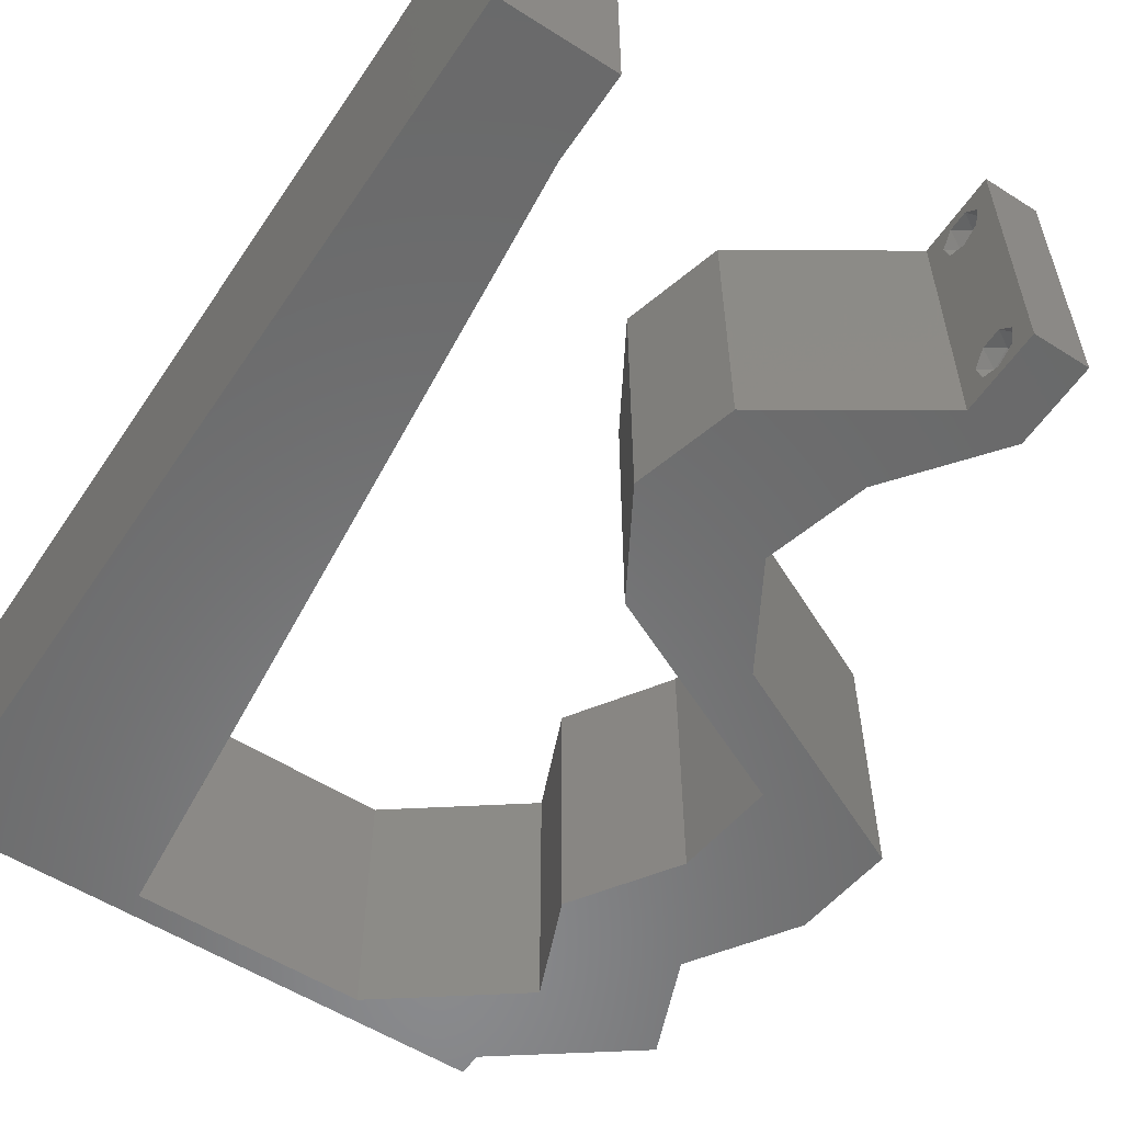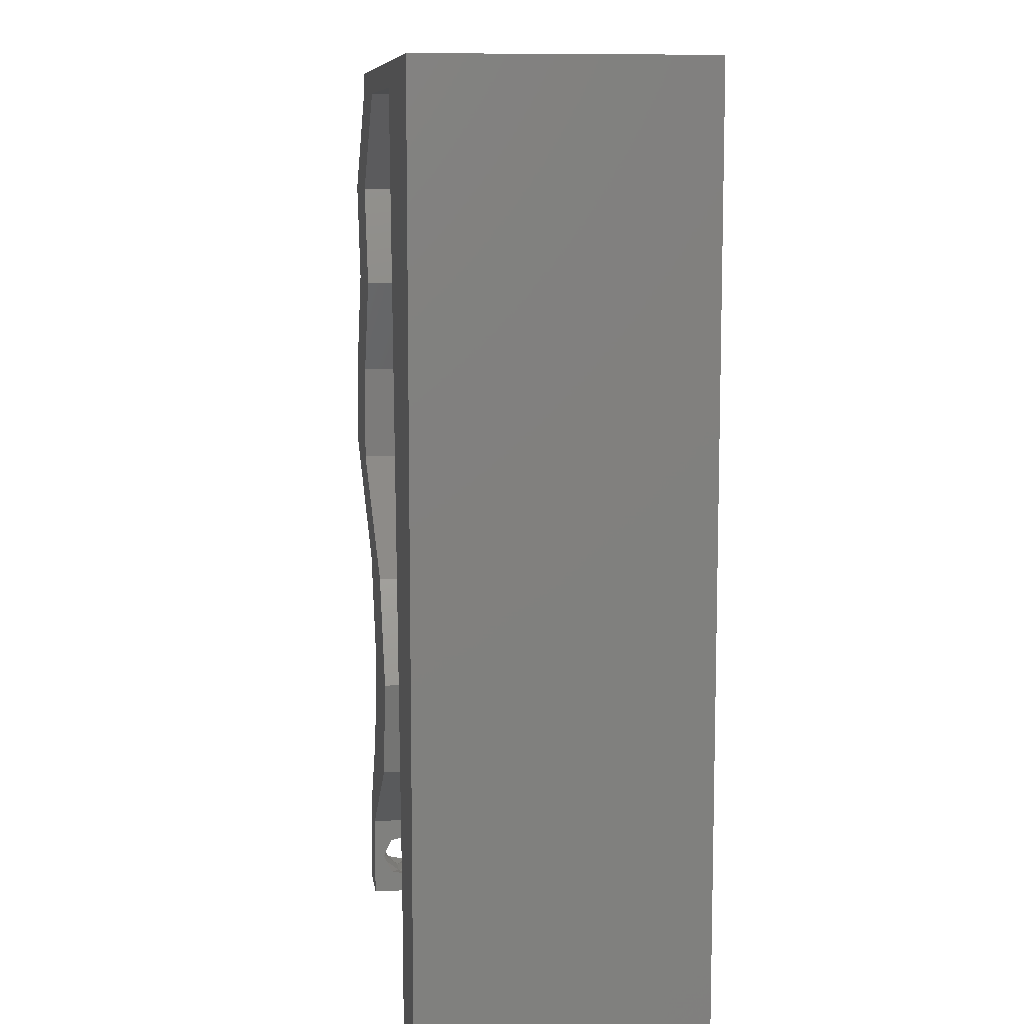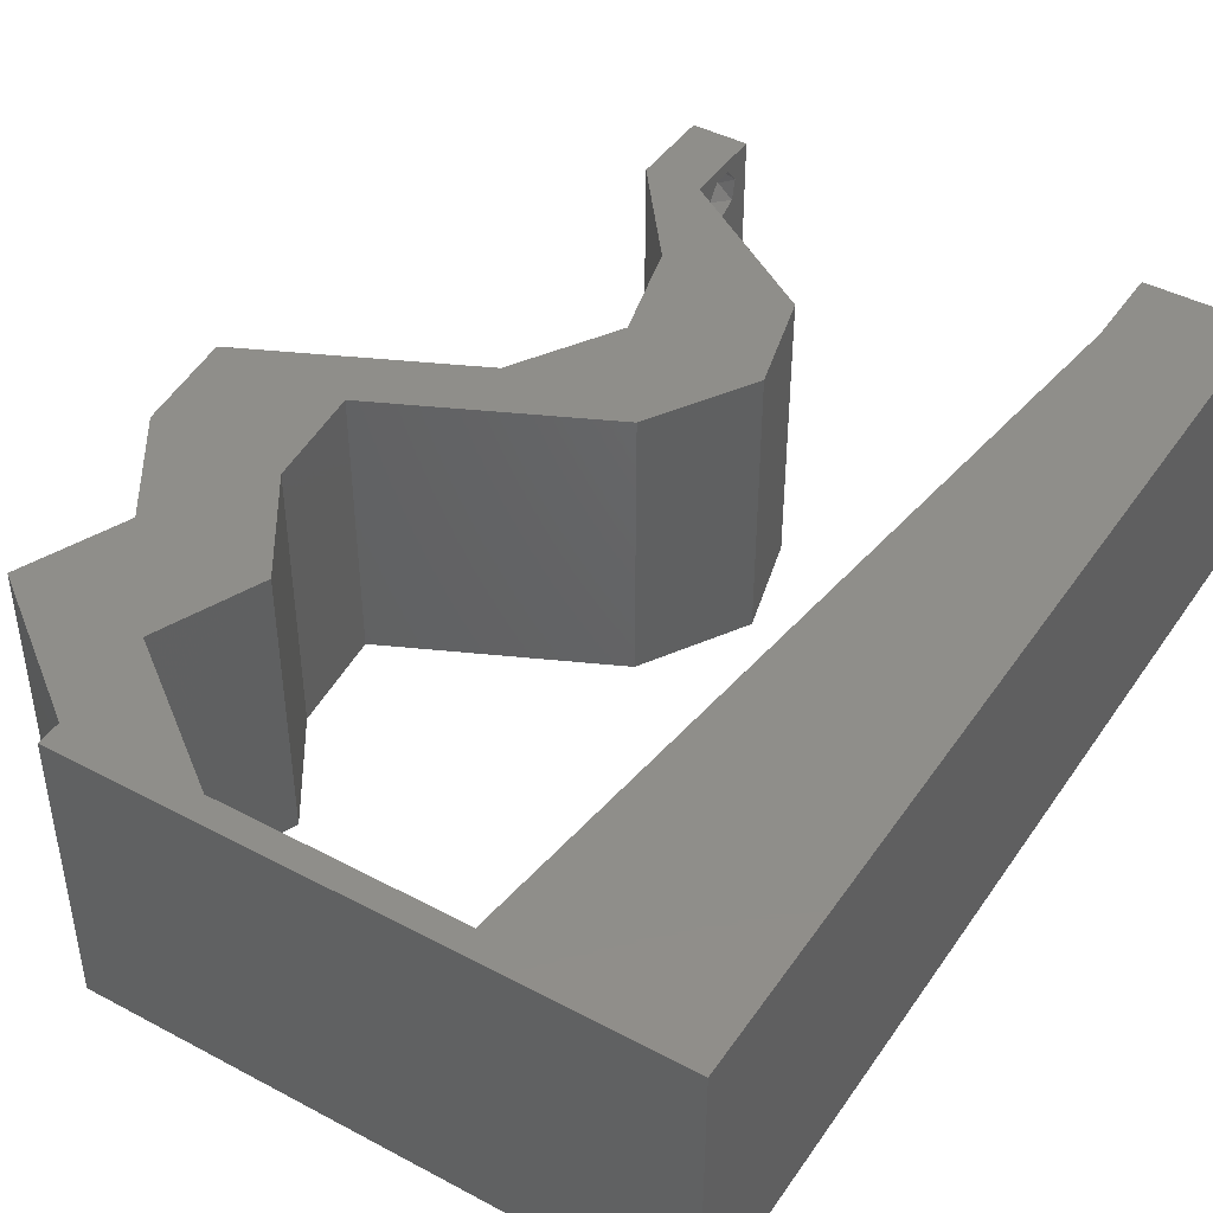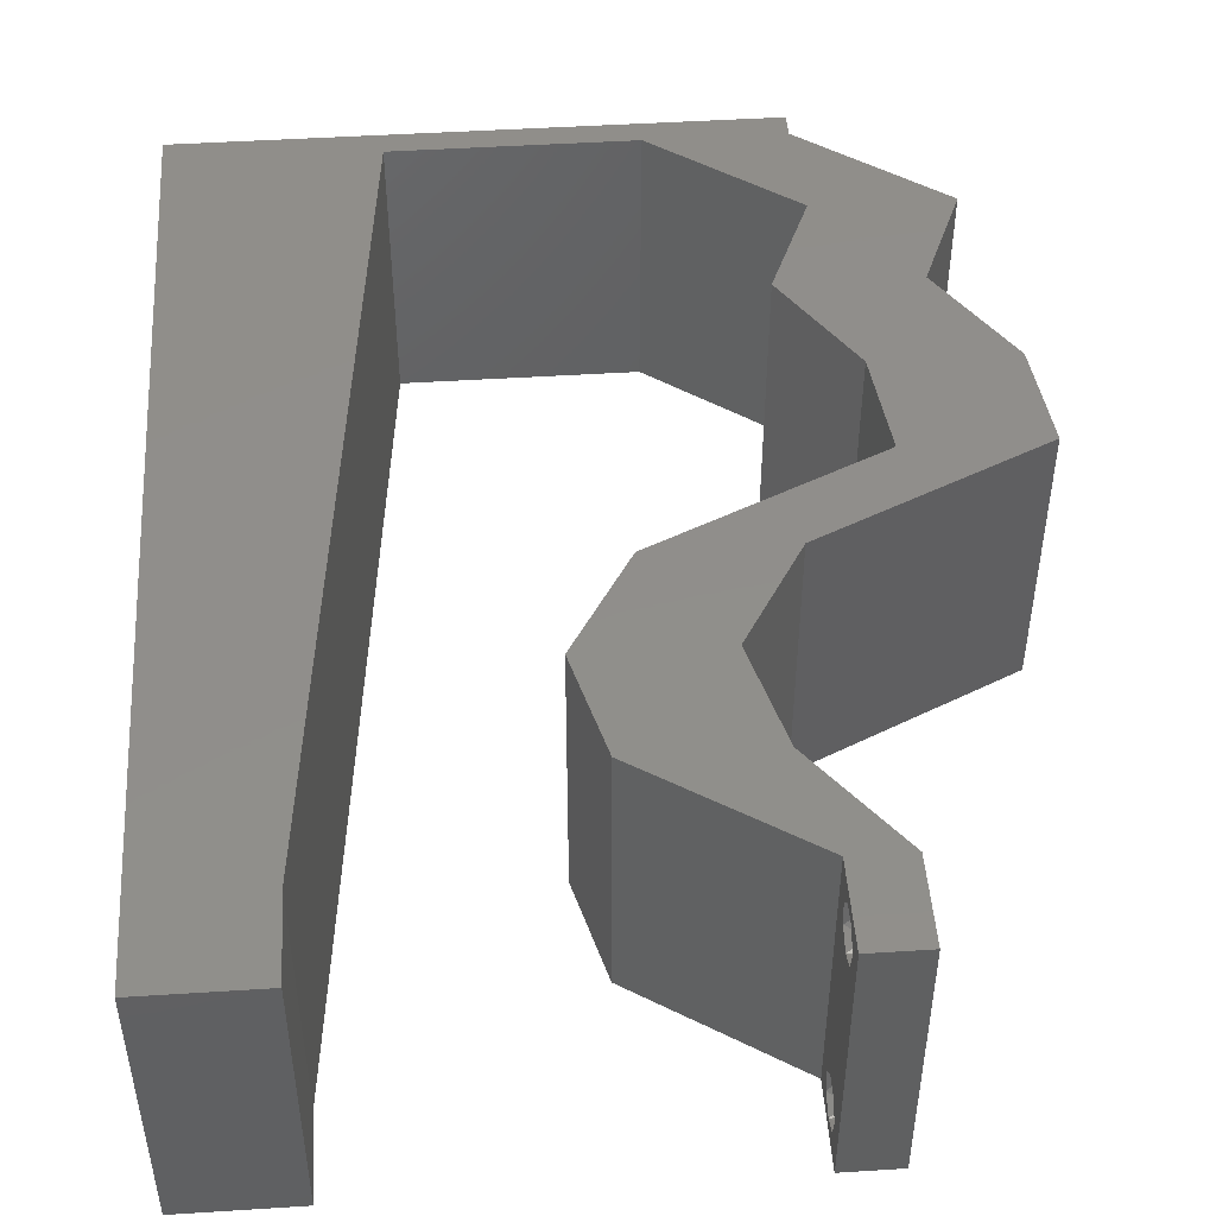
<metadata>
{"format":"stl","ext":"stl","renderer":"f3d","projection":"perspective","resolution":1024,"background":"white","views":[{"elev":-56.3,"azim":-33.6,"up":"+Z"},{"elev":9.4,"azim":-97.5,"up":"+Y"},{"elev":43.7,"azim":-148.0,"up":"+Z"},{"elev":47.2,"azim":-4.1,"up":"+Z"}]}
</metadata>
<code>
# stl→obj: 259 verts, 522 faces
v 0.04 0 0.01
v 0.04 -0.006 0.01
v 0.04 -0.002262 0.003932
v 0.04 -0.003 0.0159
v 0.04 -0.001671 0.00134
v 0.04 0 0
v 0.04 -0.001343 0.002778
v 0.04 -0.004657 0.002778
v 0.04 -0.006 0
v 0.04 -0.004329 0.00134
v 0.04 -0.003 0.0007
v 0.04 0 0.02
v 0.04 -0.002262 0.01913
v 0.04 -0.001343 0.01798
v 0.04 -0.004657 0.01798
v 0.04 -0.003738 0.01913
v 0.04 -0.006 0.02
v 0.04 -0.001671 0.01654
v 0.04 -0.004329 0.01654
v 0.04 -0.003738 0.003932
v 0.036 -0.006 0.01
v 0.036 0 0.01
v 0.036 -0.002262 0.003932
v 0.036 -0.003 0.0159
v 0.036 -0.001343 0.002778
v 0.036 0 0
v 0.036 -0.001671 0.00134
v 0.036 -0.004657 0.002778
v 0.036 -0.004329 0.00134
v 0.036 -0.006 0
v 0.036 -0.003 0.0007
v 0.036 0 0.02
v 0.036 -0.001343 0.01798
v 0.036 -0.002262 0.01913
v 0.036 -0.006 0.02
v 0.036 -0.003738 0.01913
v 0.036 -0.004657 0.01798
v 0.036 -0.001671 0.01654
v 0.036 -0.004329 0.01654
v 0.036 -0.003738 0.003932
v 0.04489 0.05464 0.02
v 0.04 0.05828 0.02
v 0.04016 0.05464 0.02
v 0.0324 0.01457 0.02
v 0.02295 0.01457 0.02
v 0.02902 0.009471 0.02
v 0 -0.006 0.02
v 0.008 -0.006 0.02
v 0.004 -0.003 0.02
v 0.008 0 0.02
v 0 0 0.02
v 0.04673 0.04371 0.02
v 0.04203 0.03643 0.02
v 0.05148 0.03643 0.02
v 0.03543 0.05464 0.02
v 0.02492 0.007285 0.02
v 0.004216 0.005939 0.02
v 0.02727 0.02186 0.02
v 0.04202 0.04522 0.02
v 0.03727 0.04371 0.02
v 0 0.06 0.02
v 0 0.048 0.02
v 0.009347 0.05288 0.02
v 0.04281 0.02914 0.02
v 0.04666 0.03187 0.02
v 0 0.024 0.02
v 0 0.012 0.02
v 0.004834 0.018 0.02
v 0.0445 0.0255 0.02
v 0.03977 0.0255 0.02
v 0.03504 0.0255 0.02
v 0.03673 0.02186 0.02
v 0.009207 0.01166 0.02
v 0.01041 0.02331 0.02
v 0.03438 0.007285 0.02
v 0.04032 0.051 0.02
v 0.04977 0.051 0.02
v 0.04466 0.04931 0.02
v 0.01403 0.05828 0.02
v 0.01 0.06 0.02
v 0.00649 0.04224 0.02
v 0.05226 0.02914 0.02
v 0.01283 0.04662 0.02
v 0.03046 0.003643 0.02
v 0 0.036 0.02
v 0.005606 0.0297 0.02
v 0.01162 0.03497 0.02
v 0.038 -0.003 0.02
v 0.03521 0.002732 0.02
v 0.02 0.06 0.02
v 0.02229 0.05828 0.02
v 0.03 0.06 0.02
v 0.04 0.06 0.02
v 0.03054 0.05828 0.02
v 0 -0.006 0.01
v 0 -0.003 0.015
v 0 0 0.01
v 0 -0.006 0
v 0 -0.003 0.005
v 0 0 0
v 0.004 -0.006 0.015
v 0.008 -0.006 0.01
v 0.004 -0.006 0.005
v 0.008 -0.006 0
v 0 0.009 0.0114
v 0 0.06 0
v 0 0.051 0.0086
v 0 0.06 0.01
v 0 0.048 0
v 0 0.0415 0.009767
v 0 0.03 0.01
v 0 0.036 0
v 0 0.024 0
v 0 0.0185 0.01023
v 0 0.012 0
v 0 0.005337 0.005128
v 0 0.05466 0.01487
v 0.04489 0.05464 0
v 0.04016 0.05464 0
v 0.04 0.05828 0
v 0.0324 0.01457 0
v 0.02902 0.009471 0
v 0.02295 0.01457 0
v 0.004 -0.003 0
v 0.008 0 0
v 0.04673 0.04371 0
v 0.05148 0.03643 0
v 0.04203 0.03643 0
v 0.03543 0.05464 0
v 0.02492 0.007285 0
v 0.004216 0.005939 0
v 0.02727 0.02186 0
v 0.04202 0.04522 0
v 0.03727 0.04371 0
v 0.009347 0.05288 0
v 0.04666 0.03187 0
v 0.04281 0.02914 0
v 0.004834 0.018 0
v 0.03504 0.0255 0
v 0.03977 0.0255 0
v 0.03673 0.02186 0
v 0.0445 0.0255 0
v 0.009207 0.01166 0
v 0.01041 0.02331 0
v 0.03438 0.007285 0
v 0.04032 0.051 0
v 0.04466 0.04931 0
v 0.04977 0.051 0
v 0.01403 0.05828 0
v 0.01 0.06 0
v 0.00649 0.04224 0
v 0.05226 0.02914 0
v 0.01283 0.04662 0
v 0.03046 0.003643 0
v 0.005606 0.0297 0
v 0.01162 0.03497 0
v 0.038 -0.003 0
v 0.03521 0.002732 0
v 0.02 0.06 0
v 0.02229 0.05828 0
v 0.03 0.06 0
v 0.04 0.06 0
v 0.03054 0.05828 0
v 0.008 0 0.01
v 0.008 -0.003 0.015
v 0.008 -0.003 0.005
v 0.015 0.06 0.01134
v 0.025 0.06 0.008977
v 0.006575 0.06 0.007337
v 0.03344 0.06 0.01273
v 0.04 0.06 0.01
v 0.03407 0.06 0.005945
v 0.005798 0.06 0.01422
v 0.04 0.05828 0.01
v 0.04977 0.051 0.01
v 0.04673 0.04371 0.01
v 0.04825 0.04735 0.015
v 0.04825 0.04735 0.005
v 0.04911 0.04007 0.015
v 0.05148 0.03643 0.01
v 0.04911 0.04007 0.005
v 0.05187 0.03278 0.015
v 0.05226 0.02914 0.01
v 0.05187 0.03278 0.005
v 0.04568 0.02605 0.007635
v 0.04075 0.02374 0.004972
v 0.03673 0.02186 0.01
v 0.04203 0.02434 0.01365
v 0.04729 0.02681 0.0143
v 0.03457 0.01821 0.015
v 0.0324 0.01457 0.01
v 0.03457 0.01821 0.005
v 0.03339 0.01093 0.015
v 0.03438 0.007285 0.01
v 0.03339 0.01093 0.005
v 0.03719 0.003643 0.015
v 0.03719 0.003643 0.005
v 0.02492 0.007285 0.01
v 0.02394 0.01093 0.015
v 0.02295 0.01457 0.01
v 0.02394 0.01093 0.005
v 0.02511 0.01821 0.015
v 0.02727 0.02186 0.01
v 0.02511 0.01821 0.005
v 0.03386 0.02494 0.007635
v 0.03879 0.02726 0.004972
v 0.04281 0.02914 0.01
v 0.0375 0.02665 0.01365
v 0.03225 0.02419 0.0143
v 0.04242 0.03278 0.015
v 0.04203 0.03643 0.01
v 0.04242 0.03278 0.005
v 0.03965 0.04007 0.015
v 0.03727 0.04371 0.01
v 0.03965 0.04007 0.005
v 0.04032 0.051 0.01
v 0.0388 0.04735 0.015
v 0.0388 0.04735 0.005
v 0.03054 0.05828 0.01
v 0.02291 0.05828 0.007898
v 0.01403 0.05828 0.01
v 0.01975 0.05828 0.01427
v 0.02523 0.05828 0.01434
v 0.008905 0.008742 0.01157
v 0.01313 0.04954 0.01157
v 0.01102 0.02914 0.01
v 0.009861 0.01797 0.01026
v 0.01217 0.04031 0.01026
v 0.01348 0.05288 0.005
v 0.0375 -0.003738 0.01607
v 0.03727 -0.002262 0.01607
v 0.03871 -0.002229 0.01608
v 0.03888 -0.003738 0.01607
v 0.03727 -0.004329 0.01866
v 0.03873 -0.004657 0.01722
v 0.03725 -0.004657 0.01722
v 0.03873 -0.003 0.0193
v 0.03727 -0.001671 0.01866
v 0.03875 -0.001671 0.01866
v 0.03875 -0.004329 0.01866
v 0.03725 -0.003 0.0193
v 0.03873 -0.001343 0.01722
v 0.03725 -0.001343 0.01722
v 0.0385 -0.002262 0.0008684
v 0.03873 -0.003738 0.0008684
v 0.03726 -0.003758 0.0008785
v 0.03712 -0.002262 0.0008684
v 0.03873 -0.003 0.0041
v 0.03727 -0.001671 0.00346
v 0.03875 -0.001671 0.00346
v 0.03725 -0.003 0.0041
v 0.03727 -0.004657 0.002022
v 0.03875 -0.004657 0.002022
v 0.03802 -0.004336 0.003451
v 0.03687 -0.004326 0.003464
v 0.03916 -0.004329 0.00346
v 0.03798 -0.00134 0.002033
v 0.03687 -0.001344 0.002017
v 0.03914 -0.001343 0.00202
f 1 2 3
f 1 4 2
f 5 6 7
f 8 9 10
f 10 9 11
f 11 6 5
f 12 13 14
f 15 16 17
f 12 17 13
f 13 17 16
f 9 6 11
f 7 6 1
f 1 12 18
f 18 12 14
f 2 19 17
f 19 15 17
f 2 9 8
f 18 4 1
f 4 19 2
f 7 1 3
f 20 2 8
f 3 2 20
f 21 22 23
f 24 22 21
f 25 26 27
f 28 29 30
f 30 29 31
f 27 26 31
f 32 33 34
f 35 36 37
f 34 35 32
f 36 35 34
f 32 38 33
f 26 30 31
f 25 22 26
f 35 39 21
f 37 39 35
f 22 38 32
f 30 21 28
f 21 39 24
f 24 38 22
f 28 21 40
f 40 21 23
f 23 22 25
f 41 42 43
f 44 45 46
f 47 48 49
f 50 51 49
f 52 53 54
f 42 55 43
f 45 56 46
f 51 50 57
f 45 44 58
f 53 52 59
f 60 53 59
f 61 62 63
f 53 64 65
f 66 67 68
f 69 64 70
f 71 72 70
f 73 74 68
f 75 44 46
f 76 60 59
f 52 77 78
f 79 80 63
f 55 76 43
f 63 62 81
f 82 54 65
f 83 63 81
f 73 67 57
f 76 41 43
f 56 84 46
f 85 66 86
f 74 87 86
f 35 17 88
f 48 50 49
f 51 47 49
f 75 84 89
f 77 41 78
f 84 75 46
f 74 66 68
f 62 85 81
f 67 73 68
f 41 76 78
f 87 85 86
f 12 32 88
f 87 83 81
f 85 87 81
f 66 74 86
f 52 78 59
f 78 76 59
f 67 51 57
f 72 69 70
f 17 12 88
f 32 12 89
f 32 35 88
f 84 32 89
f 64 71 70
f 79 90 80
f 90 79 91
f 83 79 63
f 50 73 57
f 92 90 91
f 80 61 63
f 42 93 55
f 92 94 93
f 93 94 55
f 54 53 65
f 69 82 65
f 44 72 58
f 72 71 58
f 12 75 89
f 64 69 65
f 94 92 91
f 95 96 97
f 51 96 47
f 98 99 100
f 97 99 95
f 47 96 95
f 97 96 51
f 95 99 98
f 100 99 97
f 48 101 102
f 95 101 47
f 98 103 95
f 102 103 104
f 47 101 48
f 102 101 95
f 104 103 98
f 95 103 102
f 51 105 97
f 106 107 108
f 109 107 106
f 67 105 51
f 110 111 85
f 112 111 110
f 112 110 109
f 85 111 66
f 113 111 112
f 114 111 113
f 66 114 67
f 62 110 85
f 115 114 113
f 66 111 114
f 100 116 115
f 61 117 62
f 62 107 110
f 115 105 114
f 115 116 105
f 62 117 107
f 114 105 67
f 110 107 109
f 108 117 61
f 97 116 100
f 105 116 97
f 107 117 108
f 118 119 120
f 121 122 123
f 98 124 104
f 125 124 100
f 126 127 128
f 120 119 129
f 123 122 130
f 100 131 125
f 123 132 121
f 128 133 126
f 134 133 128
f 106 135 109
f 128 136 137
f 113 138 115
f 139 140 141
f 142 140 137
f 143 138 144
f 145 122 121
f 146 133 134
f 126 147 148
f 149 135 150
f 129 119 146
f 135 151 109
f 152 136 127
f 153 151 135
f 143 131 115
f 146 119 118
f 130 122 154
f 112 155 113
f 144 155 156
f 30 157 9
f 100 124 98
f 104 124 125
f 145 158 154
f 148 147 118
f 154 122 145
f 144 138 113
f 109 151 112
f 115 138 143
f 118 147 146
f 156 155 112
f 6 157 26
f 156 151 153
f 112 151 156
f 113 155 144
f 126 133 147
f 147 133 146
f 115 131 100
f 141 140 142
f 9 157 6
f 26 158 6
f 26 157 30
f 154 158 26
f 137 140 139
f 149 150 159
f 149 159 160
f 153 135 149
f 125 131 143
f 160 159 161
f 150 135 106
f 129 162 120
f 161 162 163
f 163 162 129
f 127 136 128
f 142 136 152
f 121 132 141
f 141 132 139
f 6 158 145
f 137 136 142
f 163 160 161
f 164 165 102
f 48 165 50
f 125 166 104
f 102 166 164
f 50 165 164
f 102 165 48
f 104 166 102
f 164 166 125
f 150 167 159
f 92 168 90
f 167 168 159
f 90 168 167
f 150 169 167
f 92 170 168
f 159 168 161
f 90 167 80
f 106 169 150
f 108 169 106
f 93 170 92
f 171 170 93
f 168 172 161
f 167 173 80
f 170 172 168
f 169 173 167
f 161 172 162
f 162 172 171
f 61 173 108
f 80 173 61
f 108 173 169
f 171 172 170
f 171 93 42
f 174 171 42
f 120 162 171
f 120 171 174
f 175 174 41
f 118 174 175
f 174 42 41
f 41 77 175
f 118 120 174
f 175 148 118
f 176 177 52
f 77 177 175
f 126 178 176
f 175 178 148
f 175 177 176
f 52 177 77
f 148 178 126
f 176 178 175
f 52 179 176
f 180 179 54
f 176 181 126
f 127 181 180
f 54 179 52
f 176 179 180
f 126 181 127
f 180 181 176
f 180 182 183
f 82 182 54
f 127 184 152
f 183 184 180
f 54 182 180
f 183 182 82
f 180 184 127
f 152 184 183
f 152 185 142
f 183 185 152
f 141 186 187
f 187 188 72
f 82 189 183
f 72 188 69
f 188 186 185
f 187 186 188
f 142 186 141
f 69 189 82
f 189 188 185
f 189 185 183
f 185 186 142
f 69 188 189
f 72 190 187
f 191 190 44
f 187 192 141
f 121 192 191
f 44 190 72
f 187 190 191
f 141 192 121
f 191 192 187
f 44 193 191
f 194 193 75
f 191 195 121
f 145 195 194
f 75 193 44
f 191 193 194
f 121 195 145
f 194 195 191
f 75 196 194
f 1 196 12
f 6 197 1
f 194 197 145
f 194 196 1
f 12 196 75
f 1 197 194
f 145 197 6
f 2 17 35
f 21 2 35
f 30 9 2
f 30 2 21
f 22 84 198
f 154 22 198
f 22 32 84
f 198 84 56
f 154 26 22
f 198 130 154
f 56 199 198
f 200 199 45
f 198 201 130
f 123 201 200
f 45 199 56
f 198 199 200
f 130 201 123
f 200 201 198
f 45 202 200
f 203 202 58
f 200 204 123
f 132 204 203
f 58 202 45
f 200 202 203
f 203 204 200
f 123 204 132
f 132 205 139
f 203 205 132
f 137 206 207
f 207 208 64
f 58 209 203
f 64 208 71
f 208 206 205
f 207 206 208
f 139 206 137
f 71 209 58
f 209 208 205
f 209 205 203
f 205 206 139
f 71 208 209
f 53 210 64
f 207 210 211
f 211 212 207
f 137 212 128
f 64 210 207
f 211 210 53
f 207 212 137
f 128 212 211
f 53 213 211
f 214 213 60
f 211 215 128
f 134 215 214
f 60 213 53
f 211 213 214
f 128 215 134
f 214 215 211
f 216 217 76
f 60 217 214
f 146 218 216
f 214 218 134
f 214 217 216
f 76 217 60
f 134 218 146
f 216 218 214
f 219 216 55
f 129 216 219
f 216 76 55
f 55 94 219
f 129 146 216
f 219 163 129
f 160 220 149
f 149 220 221
f 163 220 160
f 219 220 163
f 221 222 79
f 94 223 219
f 79 222 91
f 220 222 221
f 91 223 94
f 223 220 219
f 223 222 220
f 91 222 223
f 143 224 125
f 164 224 50
f 79 225 221
f 50 224 73
f 83 225 79
f 226 227 144
f 74 227 226
f 74 226 87
f 73 227 74
f 226 228 87
f 156 226 144
f 144 227 143
f 156 228 226
f 153 228 156
f 87 228 83
f 227 224 143
f 153 225 228
f 149 229 153
f 153 229 225
f 73 224 227
f 228 225 83
f 221 229 149
f 225 229 221
f 125 224 164
f 4 24 230
f 24 4 231
f 231 4 232
f 4 230 233
f 234 235 236
f 237 238 239
f 235 234 240
f 238 237 241
f 234 237 240
f 237 234 241
f 238 242 239
f 242 238 243
f 242 243 232
f 243 231 232
f 235 230 236
f 230 235 233
f 13 16 237
f 37 36 234
f 34 33 238
f 15 19 235
f 13 237 239
f 37 234 236
f 234 36 241
f 237 16 240
f 15 235 240
f 34 238 241
f 18 14 242
f 238 33 243
f 14 13 239
f 39 37 236
f 36 34 241
f 16 15 240
f 242 14 239
f 230 39 236
f 33 38 243
f 38 24 231
f 38 231 243
f 235 19 233
f 18 242 232
f 24 39 230
f 19 4 233
f 4 18 232
f 31 11 244
f 11 31 245
f 245 31 246
f 31 244 247
f 248 249 250
f 249 248 251
f 245 252 253
f 248 254 251
f 252 245 246
f 251 254 255
f 254 248 256
f 247 257 258
f 244 257 247
f 253 252 254
f 3 20 248
f 29 28 252
f 23 25 249
f 3 248 250
f 23 249 251
f 8 10 253
f 7 3 250
f 40 23 251
f 10 11 245
f 10 245 253
f 250 249 257
f 244 5 259
f 257 244 259
f 253 254 256
f 254 252 255
f 29 252 246
f 252 28 255
f 248 20 256
f 8 253 256
f 40 251 255
f 249 25 258
f 7 250 259
f 11 5 244
f 257 249 258
f 27 31 247
f 250 257 259
f 27 247 258
f 28 40 255
f 20 8 256
f 25 27 258
f 5 7 259
f 31 29 246

</code>
